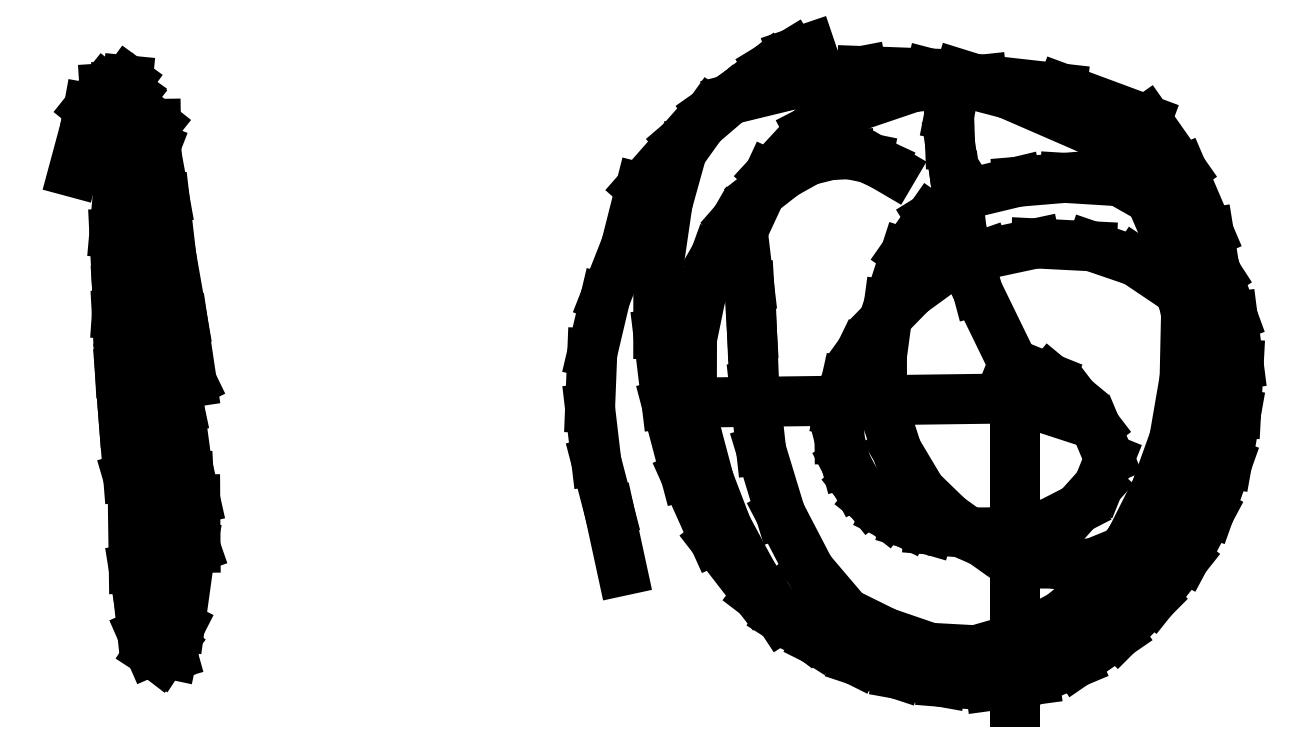
<metadata>
{"format":"dxf","ext":"dxf","renderer":"ezdxf+matplotlib","layout":"modelspace","background":"white","min_lineweight":24,"dpi":150}
</metadata>
<code>
0
SECTION
2
ENTITIES
0
LINE
8
0
10
0
20
0
30
-4000
11
-490.3
21
-6.405
31
-3902
0
LINE
8
0
10
0
20
0
30
-4000
11
0
21
-498.9
31
-4033
0
LINE
8
0
10
0
20
0
30
-4000
11
98.23
21
-31.97
31
-3511
0
LINE
8
0
10
-1423
20
460.9
30
-4160
11
-1410
21
450.7
31
-4235
0
LINE
8
0
10
-1410
20
450.7
30
-4235
11
-1409
21
389.9
31
-4280
0
LINE
8
0
10
-1409
20
389.9
30
-4280
11
-1403
21
330.1
31
-4328
0
LINE
8
0
10
-1403
20
330.1
30
-4328
11
-1406
21
250.6
31
-4347
0
LINE
8
0
10
-1406
20
250.6
30
-4347
11
-1407
21
170.2
31
-4348
0
LINE
8
0
10
-1407
20
170.2
30
-4348
11
-1391
21
77.05
31
-4369
0
LINE
8
0
10
-1391
20
77.05
30
-4369
11
-1371
21
-17.14
31
-4378
0
LINE
8
0
10
-1371
20
-17.14
30
-4378
11
-1356
21
-129.3
31
-4375
0
LINE
8
0
10
-1356
20
-129.3
30
-4375
11
-1350
21
-240.3
31
-4351
0
LINE
8
0
10
-1350
20
-240.3
30
-4351
11
-1364
21
-306.9
31
-4276
0
LINE
8
0
10
-1364
20
-306.9
30
-4276
11
-1374
21
-363.3
31
-4194
0
LINE
8
0
10
-1374
20
-363.3
30
-4194
11
-1380
21
-407.2
31
-4106
0
LINE
8
0
10
-1380
20
-407.2
30
-4106
11
-1383
21
-420.7
31
-4016
0
LINE
8
0
10
-1383
20
-420.7
30
-4016
11
-1384
21
-415.7
31
-3940
0
LINE
8
0
10
-1384
20
-415.7
30
-3940
11
-1393
21
-373.4
31
-3860
0
LINE
8
0
10
-1393
20
-373.4
30
-3860
11
-1401
21
-327.9
31
-3781
0
LINE
8
0
10
-1401
20
-327.9
30
-3781
11
-1405
21
-270.1
31
-3717
0
LINE
8
0
10
-1405
20
-270.1
30
-3717
11
-1410
21
-152.1
31
-3728
0
LINE
8
0
10
-1410
20
-152.1
30
-3728
11
-1435
21
-108.7
31
-3579
0
LINE
8
0
10
-1435
20
-108.7
30
-3579
11
-1453
21
-26.44
31
-3540
0
LINE
8
0
10
-1453
20
-26.44
30
-3540
11
-1466
21
55.66
31
-3487
0
LINE
8
0
10
-1466
20
55.66
30
-3487
11
-1474
21
179.3
31
-3469
0
LINE
8
0
10
-1474
20
179.3
30
-3469
11
-1478
21
271.2
31
-3516
0
LINE
8
0
10
-1478
20
271.2
30
-3516
11
-1469
21
371.8
31
-3519
0
LINE
8
0
10
-1469
20
371.8
30
-3519
11
-1466
21
453.5
31
-3573
0
LINE
8
0
10
-1466
20
453.5
30
-3573
11
-1459
21
496.7
31
-3684
0
LINE
8
0
10
-1459
20
496.7
30
-3684
11
-1456
21
522.2
31
-3779
0
LINE
8
0
10
-1456
20
522.2
30
-3779
11
-1464
21
511.8
31
-3903
0
LINE
8
0
10
-1464
20
511.8
30
-3903
11
-1462
21
509.1
31
-3982
0
LINE
8
0
10
-1462
20
509.1
30
-3982
11
-1449
21
498.8
31
-4059
0
LINE
8
0
10
-1449
20
498.8
30
-4059
11
-1489
21
442.7
31
-4070
0
LINE
8
0
10
-1489
20
442.7
30
-4070
11
-1411
21
412.6
31
-4241
0
LINE
8
0
10
-1411
20
412.6
30
-4241
11
-1396
21
326.5
31
-4290
0
LINE
8
0
10
-1396
20
326.5
30
-4290
11
-1385
21
234
31
-4321
0
LINE
8
0
10
-1385
20
234
30
-4321
11
-1366
21
126.5
31
-4339
0
LINE
8
0
10
-1366
20
126.5
30
-4339
11
-1351
21
26.72
31
-4341
0
LINE
8
0
10
-1351
20
26.72
30
-4341
11
-1385
21
10.23
31
-4302
0
LINE
8
0
10
-1385
20
10.23
30
-4302
11
-1346
21
-165.7
31
-4261
0
LINE
8
0
10
-1346
20
-165.7
30
-4261
11
-1345
21
-245.3
31
-4199
0
LINE
8
0
10
-1345
20
-245.3
30
-4199
11
-1351
21
-229.3
31
-4160
0
LINE
8
0
10
-1351
20
-229.3
30
-4160
11
-1371
21
-373.7
31
-4048
0
LINE
8
0
10
-1371
20
-373.7
30
-4048
11
-1386
21
-403.4
31
-3960
0
LINE
8
0
10
-1386
20
-403.4
30
-3960
11
-1403
21
-425.9
31
-3871
0
LINE
8
0
10
-1403
20
-425.9
30
-3871
11
-1420
21
-415.2
31
-3781
0
LINE
8
0
10
-1420
20
-415.2
30
-3781
11
-1432
21
-385.6
31
-3699
0
LINE
8
0
10
-1432
20
-385.6
30
-3699
11
-1439
21
-329.2
31
-3633
0
LINE
8
0
10
-1439
20
-329.2
30
-3633
11
-1446
21
-279.9
31
-3563
0
LINE
8
0
10
-1446
20
-279.9
30
-3563
11
-1448
21
-154.8
31
-3553
0
LINE
8
0
10
-1448
20
-154.8
30
-3553
11
-1456
21
-129.5
31
-3437
0
LINE
8
0
10
-1456
20
-129.5
30
-3437
11
-1463
21
-38.04
31
-3422
0
LINE
8
0
10
-1463
20
-38.04
30
-3422
11
-1469
21
43.09
31
-3375
0
LINE
8
0
10
-1469
20
43.09
30
-3375
11
-1474
21
137.9
31
-3393
0
LINE
8
0
10
-1474
20
137.9
30
-3393
11
-1467
21
236.2
31
-3386
0
LINE
8
0
10
-1467
20
236.2
30
-3386
11
-1467
21
330.1
31
-3473
0
LINE
8
0
10
-1467
20
330.1
30
-3473
11
-1448
21
418.6
31
-3474
0
LINE
8
0
10
-1448
20
418.6
30
-3474
11
-1504
21
388
31
-3694
0
LINE
8
0
10
-1504
20
388
30
-3694
11
-1477
21
481.7
31
-3739
0
LINE
8
0
10
-1477
20
481.7
30
-3739
11
-1476
21
510.5
31
-3849
0
LINE
8
0
10
-1476
20
510.5
30
-3849
11
-1494
21
509.3
31
-3953
0
LINE
8
0
10
-1494
20
509.3
30
-3953
11
-1521
21
476.7
31
-4024
0
LINE
8
0
10
-1521
20
476.7
30
-4024
11
-1527
21
442.2
31
-4111
0
LINE
8
0
10
-1527
20
442.2
30
-4111
11
-1546
21
371.8
31
-4170
0
LINE
8
0
10
-335.4
20
575.9
30
-2515
11
-364.9
21
565.9
31
-2533
0
LINE
8
0
10
-364.9
20
565.9
30
-2533
11
-402.1
21
543.2
31
-2560
0
LINE
8
0
10
-402.1
20
543.2
30
-2560
11
-444.3
21
509.4
31
-2592
0
LINE
8
0
10
-444.3
20
509.4
30
-2592
11
-499.6
21
470.4
31
-2651
0
LINE
8
0
10
-499.6
20
470.4
30
-2651
11
-546.3
21
405.2
31
-2704
0
LINE
8
0
10
-546.3
20
405.2
30
-2704
11
-569.9
21
320.4
31
-2732
0
LINE
8
0
10
-569.9
20
320.4
30
-2732
11
-585
21
216.5
31
-2764
0
LINE
8
0
10
-585
20
216.5
30
-2764
11
-585.2
21
105.8
31
-2788
0
LINE
8
0
10
-585.2
20
105.8
30
-2788
11
-571.4
21
-8.842
31
-2806
0
LINE
8
0
10
-571.4
20
-8.842
30
-2806
11
-540.3
21
-126.6
31
-2808
0
LINE
8
0
10
-540.3
20
-126.6
30
-2808
11
-492.8
21
-232.5
31
-2797
0
LINE
8
0
10
-492.8
20
-232.5
30
-2797
11
-422.3
21
-323.6
31
-2765
0
LINE
8
0
10
-422.3
20
-323.6
30
-2765
11
-340.3
21
-386
31
-2725
0
LINE
8
0
10
-340.3
20
-386
30
-2725
11
-253.2
21
-428.1
31
-2681
0
LINE
8
0
10
-253.2
20
-428.1
30
-2681
11
-166.5
21
-450.9
31
-2635
0
LINE
8
0
10
-166.5
20
-450.9
30
-2635
11
-79.4
21
-460.8
31
-2587
0
LINE
8
0
10
-79.4
20
-460.8
30
-2587
11
7.206
21
-445.4
31
-2541
0
LINE
8
0
10
7.206
20
-445.4
30
-2541
11
82.54
21
-407.4
31
-2504
0
LINE
8
0
10
82.54
20
-407.4
30
-2504
11
154.4
21
-348.2
31
-2472
0
LINE
8
0
10
154.4
20
-348.2
30
-2472
11
221.6
21
-278.8
31
-2442
0
LINE
8
0
10
221.6
20
-278.8
30
-2442
11
272
21
-187.9
31
-2426
0
LINE
8
0
10
272
20
-187.9
30
-2426
11
310.1
21
-83.85
31
-2417
0
LINE
8
0
10
310.1
20
-83.85
30
-2417
11
335.3
21
28.27
31
-2413
0
LINE
8
0
10
335.3
20
28.27
30
-2413
11
337.8
21
154.2
31
-2422
0
LINE
8
0
10
337.8
20
154.2
30
-2422
11
319
21
271.6
31
-2440
0
LINE
8
0
10
319
20
271.6
30
-2440
11
275.2
21
374.1
31
-2468
0
LINE
8
0
10
275.2
20
374.1
30
-2468
11
216.8
21
457.3
31
-2496
0
LINE
8
0
10
216.8
20
457.3
30
-2496
11
77.9
21
508.8
31
-2545
0
LINE
8
0
10
77.9
20
508.8
30
-2545
11
-53.48
21
523.5
31
-2587
0
LINE
8
0
10
-53.48
20
523.5
30
-2587
11
-167.2
21
511.1
31
-2625
0
LINE
8
0
10
-167.2
20
511.1
30
-2625
11
-255.2
21
481.3
31
-2658
0
LINE
8
0
10
-255.2
20
481.3
30
-2658
11
-337
21
439.1
31
-2707
0
LINE
8
0
10
-337
20
439.1
30
-2707
11
-403.3
21
367.3
31
-2752
0
LINE
8
0
10
-403.3
20
367.3
30
-2752
11
-446.5
21
274.4
31
-2784
0
LINE
8
0
10
-446.5
20
274.4
30
-2784
11
-435.7
21
183.6
31
-2711
0
LINE
8
0
10
-435.7
20
183.6
30
-2711
11
-431.1
21
105
31
-2683
0
LINE
8
0
10
-431.1
20
105
30
-2683
11
-427.6
21
19.43
31
-2691
0
LINE
8
0
10
-427.6
20
19.43
30
-2691
11
-416.2
21
-84.86
31
-2719
0
LINE
8
0
10
-416.2
20
-84.86
30
-2719
11
-384.5
21
-189.3
31
-2736
0
LINE
8
0
10
-384.5
20
-189.3
30
-2736
11
-336.2
21
-282
31
-2730
0
LINE
8
0
10
-336.2
20
-282
30
-2730
11
-276.3
21
-352.5
31
-2708
0
LINE
8
0
10
-276.3
20
-352.5
30
-2708
11
-211.6
21
-384.5
31
-2672
0
LINE
8
0
10
-211.6
20
-384.5
30
-2672
11
-138.7
21
-409.4
31
-2631
0
LINE
8
0
10
-138.7
20
-409.4
30
-2631
11
-64.09
21
-413.5
31
-2591
0
LINE
8
0
10
-64.09
20
-413.5
30
-2591
11
9.407
21
-392.5
31
-2555
0
LINE
8
0
10
9.407
20
-392.5
30
-2555
11
77.13
21
-356.4
31
-2520
0
LINE
8
0
10
77.13
20
-356.4
30
-2520
11
142.1
21
-302.6
31
-2488
0
LINE
8
0
10
142.1
20
-302.6
30
-2488
11
191.7
21
-230.5
31
-2467
0
LINE
8
0
10
191.7
20
-230.5
30
-2467
11
231.9
21
-150.4
31
-2449
0
LINE
8
0
10
231.9
20
-150.4
30
-2449
11
262
21
-66.52
31
-2438
0
LINE
8
0
10
262
20
-66.52
30
-2438
11
279.1
21
32.98
31
-2437
0
LINE
8
0
10
279.1
20
32.98
30
-2437
11
281.5
21
138.4
31
-2447
0
LINE
8
0
10
281.5
20
138.4
30
-2447
11
261.8
21
238.3
31
-2462
0
LINE
8
0
10
261.8
20
238.3
30
-2462
11
218.5
21
339.4
31
-2486
0
LINE
8
0
10
218.5
20
339.4
30
-2486
11
129.2
21
439.1
31
-2525
0
LINE
8
0
10
129.2
20
439.1
30
-2525
11
-11.45
21
500.2
31
-2560
0
LINE
8
0
10
-11.45
20
500.2
30
-2560
11
-139.1
21
533.5
31
-2583
0
LINE
8
0
10
-139.1
20
533.5
30
-2583
11
-250.5
21
537.6
31
-2596
0
LINE
8
0
10
-250.5
20
537.6
30
-2596
11
-360.1
21
516.7
31
-2607
0
LINE
8
0
10
-360.1
20
516.7
30
-2607
11
-466.7
21
490.8
31
-2634
0
LINE
8
0
10
-466.7
20
490.8
30
-2634
11
-547.6
21
421.6
31
-2638
0
LINE
8
0
10
-547.6
20
421.6
30
-2638
11
-614.2
21
345.8
31
-2644
0
LINE
8
0
10
-614.2
20
345.8
30
-2644
11
-638.3
21
250.8
31
-2621
0
LINE
8
0
10
-638.3
20
250.8
30
-2621
11
-672.2
21
164.7
31
-2619
0
LINE
8
0
10
-672.2
20
164.7
30
-2619
11
-693.6
21
74.23
31
-2619
0
LINE
8
0
10
-693.6
20
74.23
30
-2619
11
-697.2
21
-15.91
31
-2616
0
LINE
8
0
10
-697.2
20
-15.91
30
-2616
11
-686.9
21
-103.3
31
-2610
0
LINE
8
0
10
-686.9
20
-103.3
30
-2610
11
-665.1
21
-186.7
31
-2602
0
LINE
8
0
10
-665.1
20
-186.7
30
-2602
11
-644.3
21
-282.9
31
-2605
0
LINE
8
0
10
-200.9
20
374.1
30
-2598
11
-217.3
21
383.7
31
-2598
0
LINE
8
0
10
-217.3
20
383.7
30
-2598
11
-241.2
21
394.8
31
-2601
0
LINE
8
0
10
-241.2
20
394.8
30
-2601
11
-271.7
21
401
31
-2606
0
LINE
8
0
10
-271.7
20
401
30
-2606
11
-303
21
399.6
31
-2613
0
LINE
8
0
10
-303
20
399.6
30
-2613
11
-338.3
21
390.7
31
-2622
0
LINE
8
0
10
-338.3
20
390.7
30
-2622
11
-378
21
368.5
31
-2634
0
LINE
8
0
10
-378
20
368.5
30
-2634
11
-419.7
21
336.2
31
-2649
0
LINE
8
0
10
-419.7
20
336.2
30
-2649
11
-458.2
21
292
31
-2662
0
LINE
8
0
10
-458.2
20
292
30
-2662
11
-491.5
21
234.1
31
-2676
0
LINE
8
0
10
-491.5
20
234.1
30
-2676
11
-515.2
21
168.8
31
-2689
0
LINE
8
0
10
-515.2
20
168.8
30
-2689
11
-529.8
21
97.89
31
-2696
0
LINE
8
0
10
-529.8
20
97.89
30
-2696
11
-530
21
23.31
31
-2702
0
LINE
8
0
10
-530
20
23.31
30
-2702
11
-522.9
21
-54.97
31
-2703
0
LINE
8
0
10
-522.9
20
-54.97
30
-2703
11
-501.7
21
-134.6
31
-2695
0
LINE
8
0
10
-501.7
20
-134.6
30
-2695
11
-472.3
21
-211.3
31
-2682
0
LINE
8
0
10
-472.3
20
-211.3
30
-2682
11
-430.5
21
-289.1
31
-2670
0
LINE
8
0
10
-430.5
20
-289.1
30
-2670
11
-383.7
21
-360.1
31
-2659
0
LINE
8
0
10
-383.7
20
-360.1
30
-2659
11
-324.6
21
-397.7
31
-2636
0
LINE
8
0
10
-324.6
20
-397.7
30
-2636
11
-260.1
21
-429.9
31
-2618
0
LINE
8
0
10
-260.1
20
-429.9
30
-2618
11
-191.6
21
-452.5
31
-2602
0
LINE
8
0
10
-191.6
20
-452.5
30
-2602
11
-119.3
21
-465.5
31
-2588
0
LINE
8
0
10
-119.3
20
-465.5
30
-2588
11
-40.14
21
-471.9
31
-2578
0
LINE
8
0
10
-40.14
20
-471.9
30
-2578
11
32.54
21
-462.1
31
-2574
0
LINE
8
0
10
32.54
20
-462.1
30
-2574
11
100.6
21
-433.6
31
-2575
0
LINE
8
0
10
100.6
20
-433.6
30
-2575
11
169.4
21
-386.3
31
-2579
0
LINE
8
0
10
169.4
20
-386.3
30
-2579
11
226.4
21
-329.1
31
-2583
0
LINE
8
0
10
226.4
20
-329.1
30
-2583
11
279.8
21
-262
31
-2587
0
LINE
8
0
10
279.8
20
-262
30
-2587
11
320
21
-186.8
31
-2595
0
LINE
8
0
10
320
20
-186.8
30
-2595
11
348.9
21
-105.9
31
-2607
0
LINE
8
0
10
348.9
20
-105.9
30
-2607
11
363.6
21
-23.66
31
-2620
0
LINE
8
0
10
363.6
20
-23.66
30
-2620
11
367.9
21
56.18
31
-2636
0
LINE
8
0
10
367.9
20
56.18
30
-2636
11
358.1
21
133.8
31
-2656
0
LINE
8
0
10
358.1
20
133.8
30
-2656
11
332.9
21
202.7
31
-2682
0
LINE
8
0
10
332.9
20
202.7
30
-2682
11
290.6
21
267.5
31
-2718
0
LINE
8
0
10
290.6
20
267.5
30
-2718
11
237.5
21
319.5
31
-2758
0
LINE
8
0
10
237.5
20
319.5
30
-2758
11
172.3
21
356.6
31
-2803
0
LINE
8
0
10
172.3
20
356.6
30
-2803
11
82.25
21
362.2
31
-2826
0
LINE
8
0
10
82.25
20
362.2
30
-2826
11
4.7
21
355.7
31
-2877
0
LINE
8
0
10
4.7
20
355.7
30
-2877
11
-73.4
21
336.9
31
-2934
0
LINE
8
0
10
-73.4
20
336.9
30
-2934
11
-138.3
21
296.6
31
-2981
0
LINE
8
0
10
-138.3
20
296.6
30
-2981
11
-179.3
21
238
31
-3018
0
LINE
8
0
10
-179.3
20
238
30
-3018
11
-206.6
21
153.7
31
-3047
0
LINE
8
0
10
-206.6
20
153.7
30
-3047
11
-217.9
21
69.74
31
-3066
0
LINE
8
0
10
-217.9
20
69.74
30
-3066
11
-217.7
21
-9.828
31
-3078
0
LINE
8
0
10
-217.7
20
-9.828
30
-3078
11
-193.1
21
-85.9
31
-3092
0
LINE
8
0
10
-193.1
20
-85.9
30
-3092
11
-153.7
21
-151.9
31
-3100
0
LINE
8
0
10
-153.7
20
-151.9
30
-3100
11
-108
21
-196.1
31
-3087
0
LINE
8
0
10
-108
20
-196.1
30
-3087
11
-53.11
21
-235.3
31
-3078
0
LINE
8
0
10
-53.11
20
-235.3
30
-3078
11
4.479
21
-260.4
31
-3065
0
LINE
8
0
10
4.479
20
-260.4
30
-3065
11
63.94
21
-271.1
31
-3050
0
LINE
8
0
10
63.94
20
-271.1
30
-3050
11
127.2
21
-271.2
31
-3038
0
LINE
8
0
10
127.2
20
-271.2
30
-3038
11
184.7
21
-247.8
31
-3025
0
LINE
8
0
10
184.7
20
-247.8
30
-3025
11
233.8
21
-202.7
31
-3014
0
LINE
8
0
10
233.8
20
-202.7
30
-3014
11
272.8
21
-137.3
31
-3010
0
LINE
8
0
10
272.8
20
-137.3
30
-3010
11
299.2
21
-57.99
31
-3018
0
LINE
8
0
10
299.2
20
-57.99
30
-3018
11
309.6
21
25.77
31
-3041
0
LINE
8
0
10
309.6
20
25.77
30
-3041
11
300.8
21
103.7
31
-3077
0
LINE
8
0
10
300.8
20
103.7
30
-3077
11
269.2
21
177.7
31
-3134
0
LINE
8
0
10
269.2
20
177.7
30
-3134
11
198.8
21
225.1
31
-3191
0
LINE
8
0
10
198.8
20
225.1
30
-3191
11
126.5
21
249.8
31
-3248
0
LINE
8
0
10
126.5
20
249.8
30
-3248
11
34.77
21
254.5
31
-3308
0
LINE
8
0
10
34.77
20
254.5
30
-3308
11
-48.48
21
236.7
31
-3355
0
LINE
8
0
10
-48.48
20
236.7
30
-3355
11
-115.5
21
213.4
31
-3381
0
LINE
8
0
10
-115.5
20
213.4
30
-3381
11
-169.8
21
173.9
31
-3391
0
LINE
8
0
10
-169.8
20
173.9
30
-3391
11
-216
21
126.5
31
-3404
0
LINE
8
0
10
-216
20
126.5
30
-3404
11
-253.2
21
75.35
31
-3413
0
LINE
8
0
10
-253.2
20
75.35
30
-3413
11
-277.3
21
25.75
31
-3421
0
LINE
8
0
10
-277.3
20
25.75
30
-3421
11
-288.1
21
-22.47
31
-3426
0
LINE
8
0
10
-288.1
20
-22.47
30
-3426
11
-287.6
21
-66.81
31
-3430
0
LINE
8
0
10
-287.6
20
-66.81
30
-3430
11
-276.9
21
-106.9
31
-3434
0
LINE
8
0
10
-276.9
20
-106.9
30
-3434
11
-259.6
21
-139.9
31
-3439
0
LINE
8
0
10
-259.6
20
-139.9
30
-3439
11
-238.3
21
-166.7
31
-3446
0
LINE
8
0
10
-238.3
20
-166.7
30
-3446
11
-210.4
21
-188.7
31
-3455
0
LINE
8
0
10
-210.4
20
-188.7
30
-3455
11
-178
21
-204.4
31
-3464
0
LINE
8
0
10
-178
20
-204.4
30
-3464
11
-140.6
21
-215.3
31
-3474
0
LINE
8
0
10
-140.6
20
-215.3
30
-3474
11
-100.5
21
-218.6
31
-3479
0
LINE
8
0
10
-100.5
20
-218.6
30
-3479
11
-52.64
21
-220.4
31
-3484
0
LINE
8
0
10
-52.64
20
-220.4
30
-3484
11
2.294
21
-218.3
31
-3487
0
LINE
8
0
10
2.294
20
-218.3
30
-3487
11
56.83
21
-205.2
31
-3485
0
LINE
8
0
10
56.83
20
-205.2
30
-3485
11
103.9
21
-181
31
-3490
0
LINE
8
0
10
103.9
20
-181
30
-3490
11
137.6
21
-143.5
31
-3506
0
LINE
8
0
10
137.6
20
-143.5
30
-3506
11
155.5
21
-99.35
31
-3520
0
LINE
8
0
10
155.5
20
-99.35
30
-3520
11
133.7
21
-47.41
31
-3516
0
LINE
8
0
10
133.7
20
-47.41
30
-3516
11
97.47
21
-0.08808
31
-3509
0
LINE
8
0
10
97.47
20
-0.08808
30
-3509
11
58
21
32.6
31
-3504
0
LINE
8
0
10
58
20
32.6
30
-3504
11
-2.506
21
56.87
31
-3478
0
LINE
8
0
10
-2.506
20
56.87
30
-3478
11
-60.79
21
176.5
31
-3576
0
LINE
8
0
10
-60.79
20
176.5
30
-3576
11
-86.49
21
272.9
31
-3563
0
LINE
8
0
10
-86.49
20
272.9
30
-3563
11
-97.68
21
361.4
31
-3525
0
LINE
8
0
10
-97.68
20
361.4
30
-3525
11
-106
21
418.4
31
-3481
0
LINE
8
0
10
-106
20
418.4
30
-3481
11
-107.6
21
464.3
31
-3440
0
LINE
8
0
10
-107.6
20
464.3
30
-3440
11
-100.2
21
502.3
31
-3405
0
LINE
8
0
10
-100.2
20
502.3
30
-3405
11
-90.77
21
532.6
31
-3372
0
ENDSEC
0
EOF

</code>
